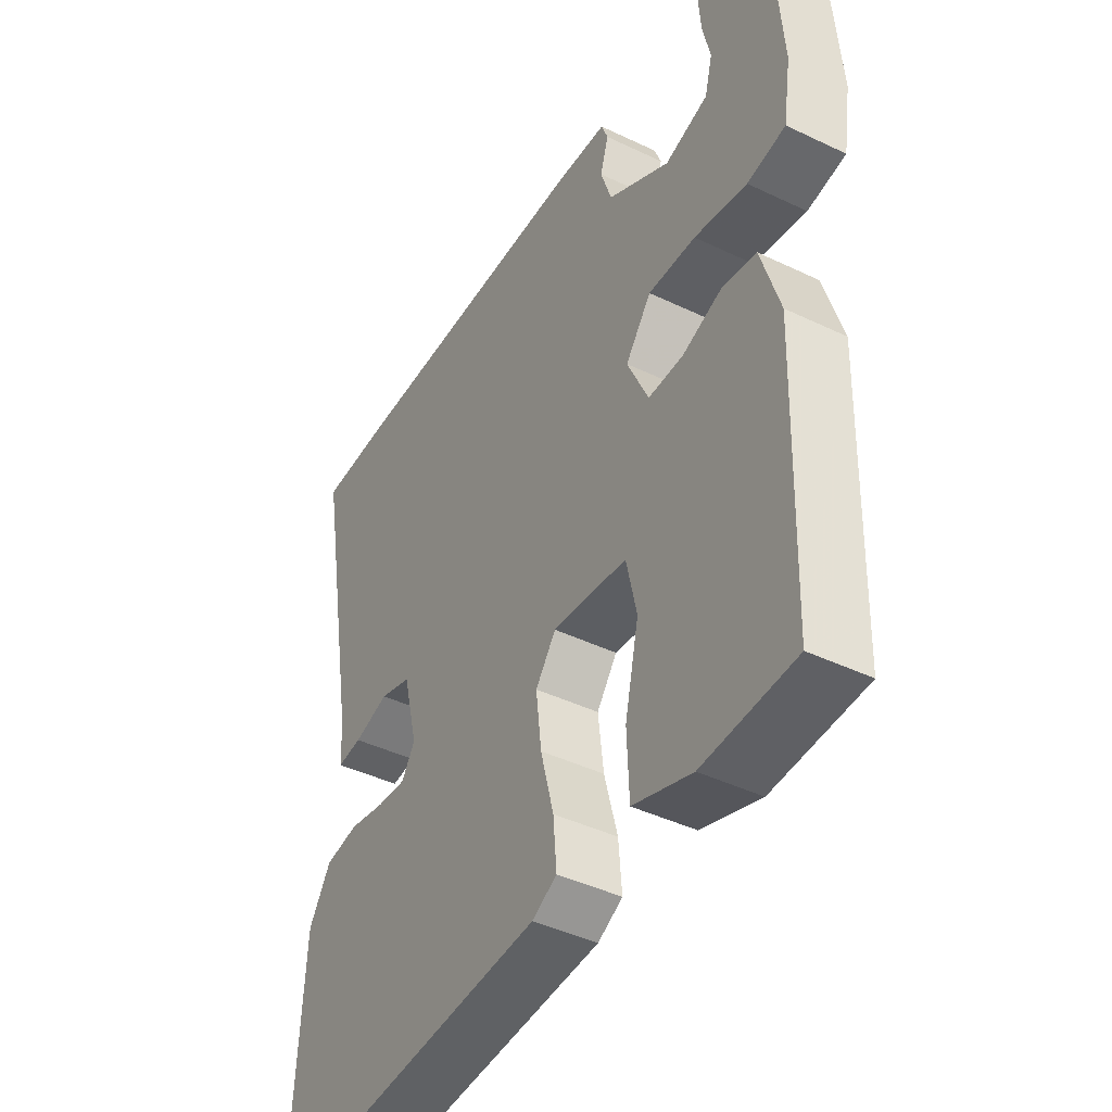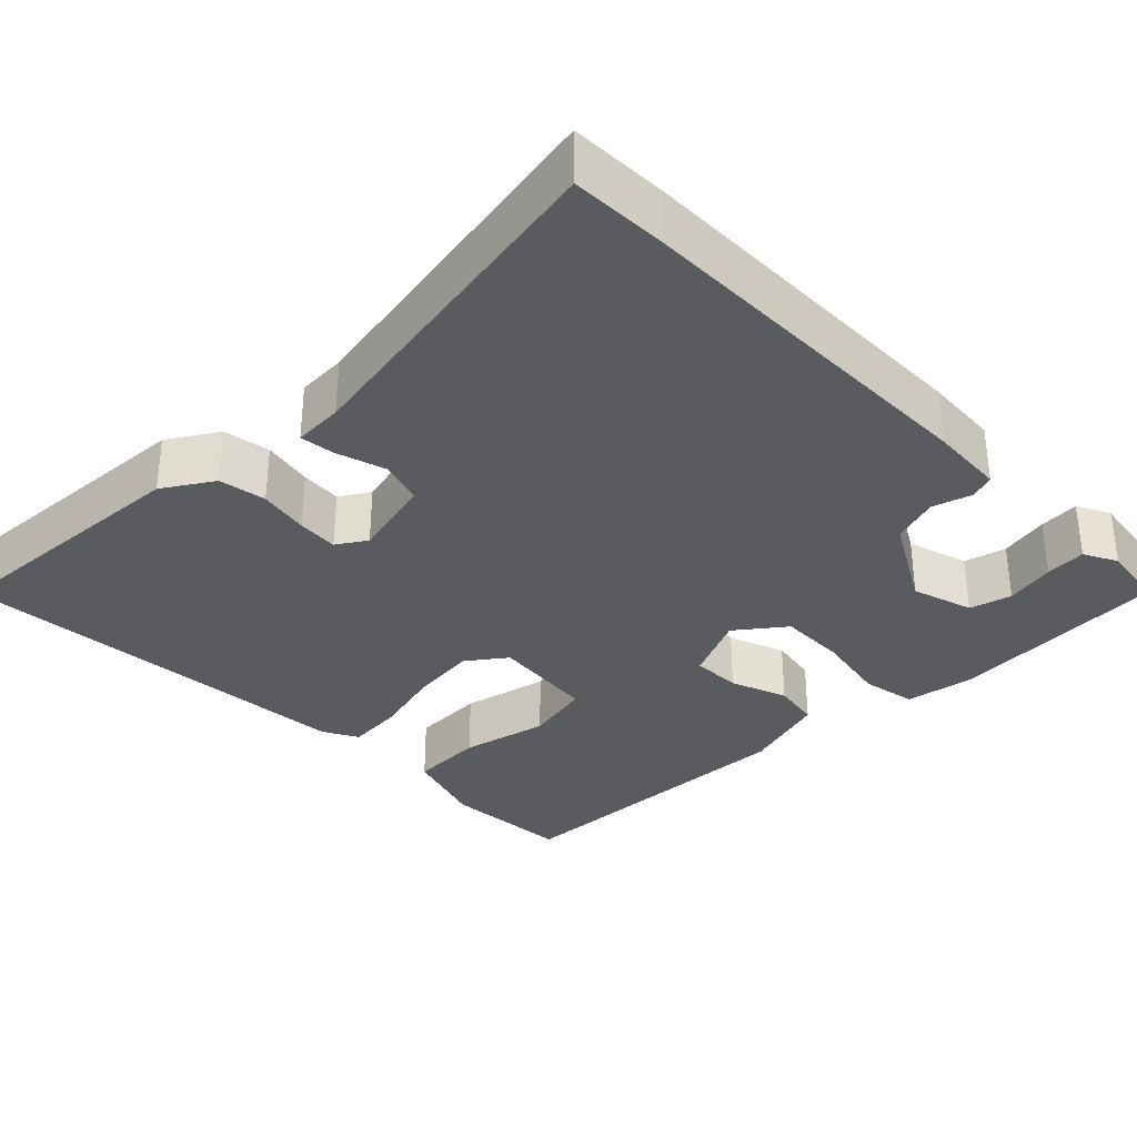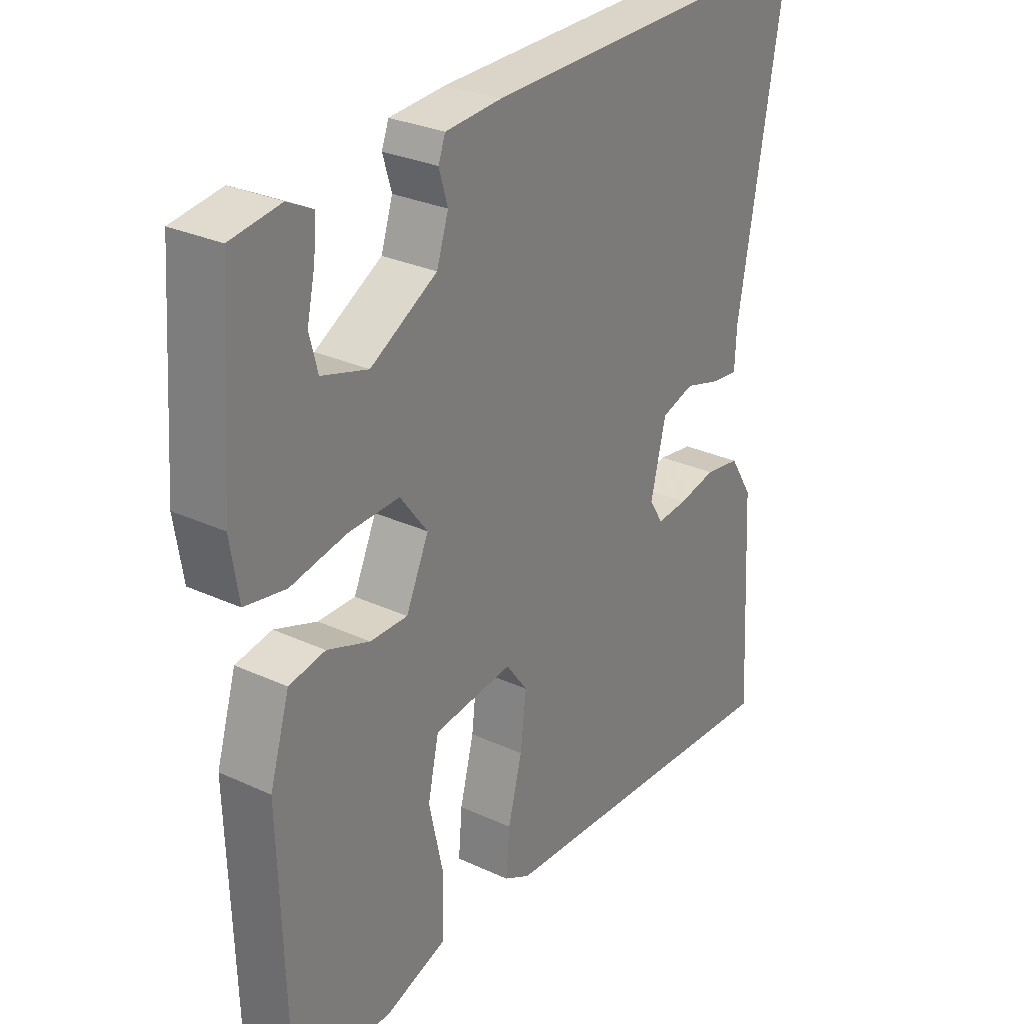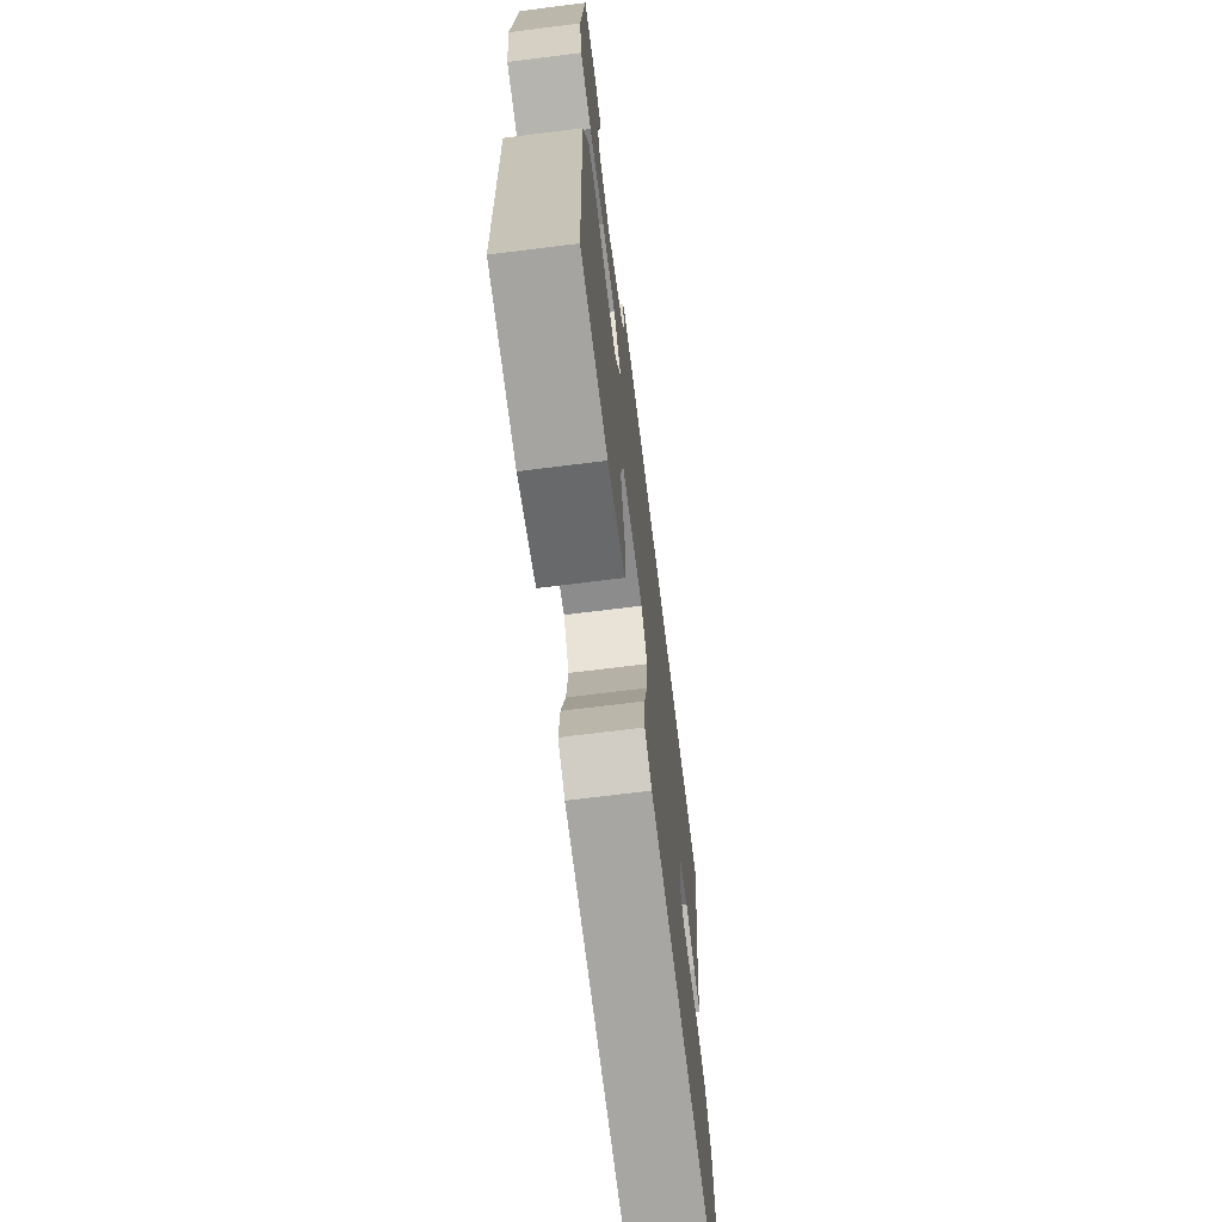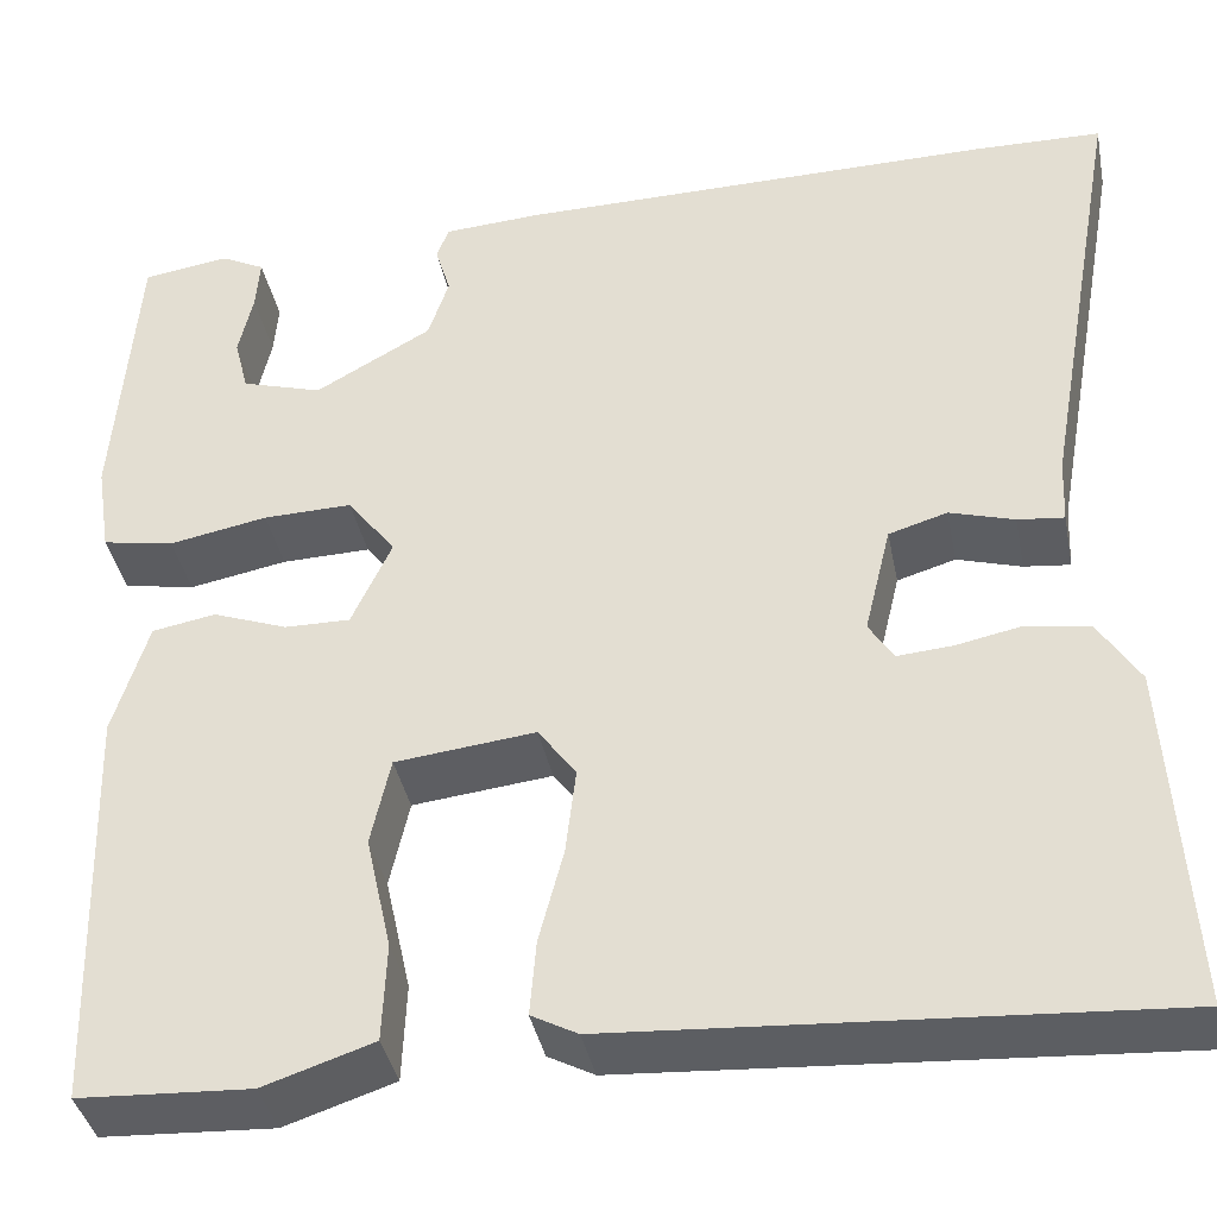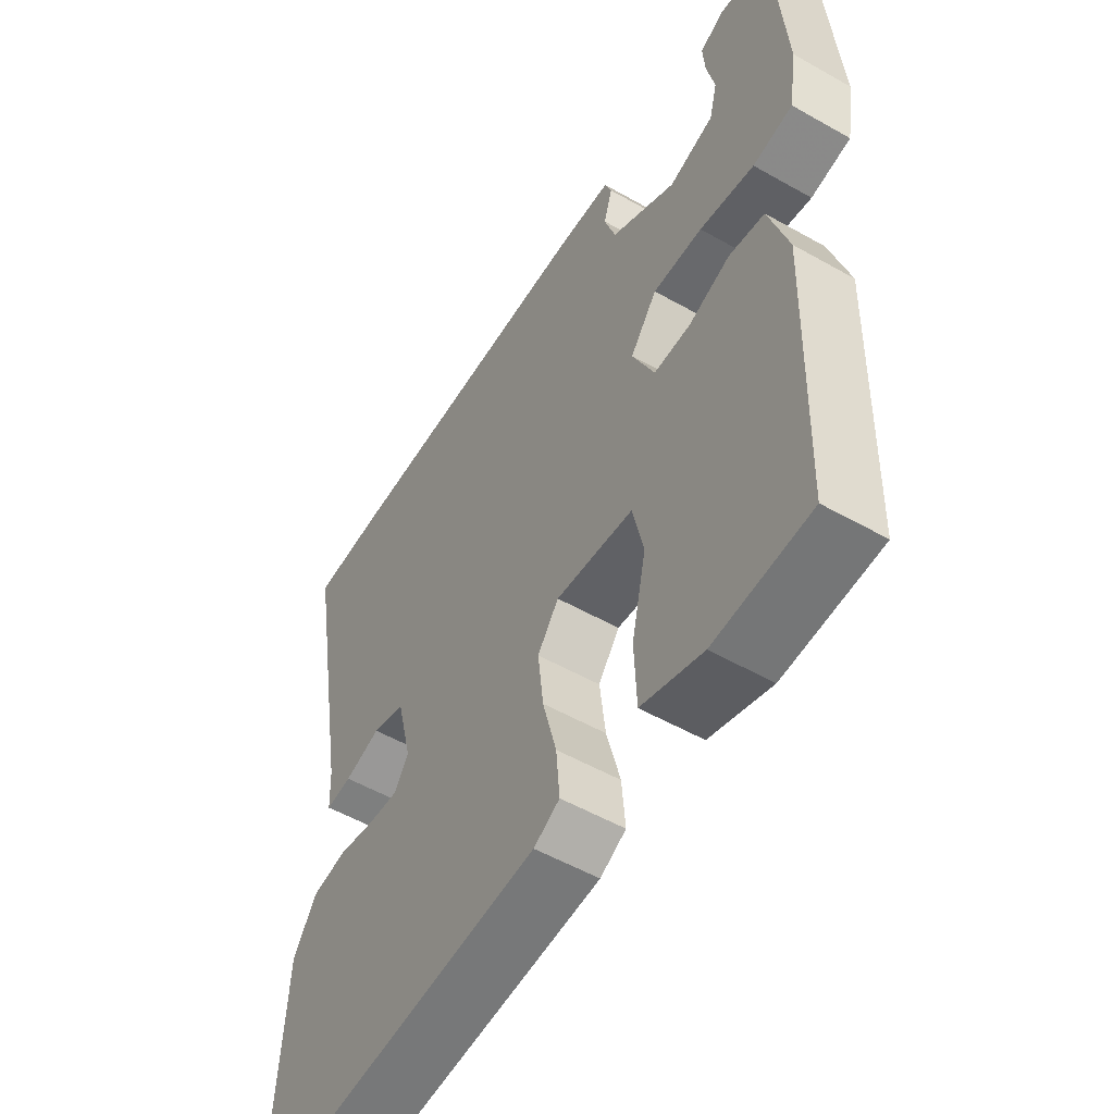
<metadata>
{"format":"obj","ext":"obj","renderer":"f3d","projection":"perspective","resolution":1024,"background":"white","views":[{"elev":-43.0,"azim":60.4,"up":"+Z"},{"elev":-33.0,"azim":-45.5,"up":"+Y"},{"elev":28.9,"azim":124.6,"up":"+Z"},{"elev":-70.4,"azim":97.1,"up":"+Z"},{"elev":-38.9,"azim":-168.8,"up":"+Z"},{"elev":-53.9,"azim":58.9,"up":"+Z"}]}
</metadata>
<code>
v 0.452 0.07 -0.521
v 0.285 0.07 -0.53
v 0.178 0.07 -0.495
v 0.174 0.07 -0.399
v 0.199 0.07 -0.286
v 0.18 0.07 -0.2
v 0.044 0.07 -0.185
v 0.007 0.07 -0.235
v 0.017 0.07 -0.32
v 0.041 0.07 -0.412
v 0.047 0.07 -0.485
v 0.002 0.07 -0.509
v -0.527 0.07 -0.544
v -0.507 0.07 -0.204
v -0.467 0.07 -0.14
v -0.406 0.07 -0.13
v -0.341 0.07 -0.143
v -0.288 0.07 -0.147
v -0.264 0.07 -0.109
v -0.29 0.07 -0.002
v -0.347 0.07 0.015
v -0.41 0.07 -0.004
v -0.455 0.07 -0.009
v -0.458 0.07 0.055
v -0.537 0.07 0.499
v -0.412 0.07 0.502
v 0.055 0.07 0.499
v 0.151 0.07 0.493
v 0.163 0.07 0.461
v 0.148 0.07 0.411
v 0.168 0.07 0.35
v 0.282 0.07 0.286
v 0.361 0.07 0.31
v 0.375 0.07 0.364
v 0.361 0.07 0.428
v 0.357 0.07 0.48
v 0.4 0.07 0.502
v 0.485 0.07 0.49
v 0.506 0.07 0.206
v 0.492 0.07 0.116
v 0.422 0.07 0.103
v 0.326 0.07 0.121
v 0.239 0.07 0.123
v 0.192 0.07 0.061
v 0.231 0.07 -0.024
v 0.295 0.07 -0.023
v 0.368 0.07 0.004
v 0.43 0.07 -0.007
v 0.464 0.07 -0.119
v 0.452 0 -0.521
v 0.285 0 -0.53
v 0.178 0 -0.495
v 0.174 0 -0.399
v 0.199 0 -0.286
v 0.18 0 -0.2
v 0.044 0 -0.185
v 0.007 0 -0.235
v 0.017 0 -0.32
v 0.041 0 -0.412
v 0.047 0 -0.485
v 0.002 0 -0.509
v -0.527 0 -0.544
v -0.507 0 -0.204
v -0.467 0 -0.14
v -0.406 0 -0.13
v -0.341 0 -0.143
v -0.288 0 -0.147
v -0.264 0 -0.109
v -0.29 0 -0.002
v -0.347 0 0.015
v -0.41 0 -0.004
v -0.455 0 -0.009
v -0.458 0 0.055
v -0.537 0 0.499
v -0.412 0 0.502
v 0.055 0 0.499
v 0.151 0 0.493
v 0.163 0 0.461
v 0.148 0 0.411
v 0.168 0 0.35
v 0.282 0 0.286
v 0.361 0 0.31
v 0.375 0 0.364
v 0.361 0 0.428
v 0.357 0 0.48
v 0.4 0 0.502
v 0.485 0 0.49
v 0.506 0 0.206
v 0.492 0 0.116
v 0.422 0 0.103
v 0.326 0 0.121
v 0.239 0 0.123
v 0.192 0 0.061
v 0.231 0 -0.024
v 0.295 0 -0.023
v 0.368 0 0.004
v 0.43 0 -0.007
v 0.464 0 -0.119
f 46 47 48 49
f 45 46 49 1
f 44 45 1 2
f 39 40 41 42
f 39 42 43
f 38 39 43
f 34 35 36 37
f 34 37 38
f 33 34 38
f 27 28 29 30
f 27 30 31
f 24 25 26 27
f 24 27 31
f 21 22 23 24
f 20 21 24 31
f 19 20 31 32
f 14 15 16 17
f 14 17 18
f 13 14 18
f 9 10 11 12
f 8 9 12 13
f 7 8 13 18
f 2 3 4 5
f 44 2 5 6
f 33 38 43 44
f 19 32 33 44
f 18 19 44
f 6 7 18 44
f 98 97 96 95
f 50 98 95 94
f 51 50 94 93
f 91 90 89 88
f 92 91 88
f 92 88 87
f 86 85 84 83
f 87 86 83
f 87 83 82
f 79 78 77 76
f 80 79 76
f 76 75 74 73
f 80 76 73
f 73 72 71 70
f 80 73 70 69
f 81 80 69 68
f 66 65 64 63
f 67 66 63
f 67 63 62
f 61 60 59 58
f 62 61 58 57
f 67 62 57 56
f 54 53 52 51
f 55 54 51 93
f 93 92 87 82
f 93 82 81 68
f 93 68 67
f 93 67 56 55
f 1 50 51 2
f 2 51 52 3
f 3 52 53 4
f 4 53 54 5
f 5 54 55 6
f 6 55 56 7
f 7 56 57 8
f 8 57 58 9
f 9 58 59 10
f 10 59 60 11
f 11 60 61 12
f 12 61 62 13
f 13 62 63 14
f 14 63 64 15
f 15 64 65 16
f 16 65 66 17
f 17 66 67 18
f 18 67 68 19
f 19 68 69 20
f 20 69 70 21
f 21 70 71 22
f 22 71 72 23
f 23 72 73 24
f 24 73 74 25
f 25 74 75 26
f 26 75 76 27
f 27 76 77 28
f 28 77 78 29
f 29 78 79 30
f 30 79 80 31
f 31 80 81 32
f 32 81 82 33
f 33 82 83 34
f 34 83 84 35
f 35 84 85 36
f 36 85 86 37
f 37 86 87 38
f 38 87 88 39
f 39 88 89 40
f 40 89 90 41
f 41 90 91 42
f 42 91 92 43
f 43 92 93 44
f 44 93 94 45
f 45 94 95 46
f 46 95 96 47
f 47 96 97 48
f 48 97 98 49
f 49 98 50 1

</code>
